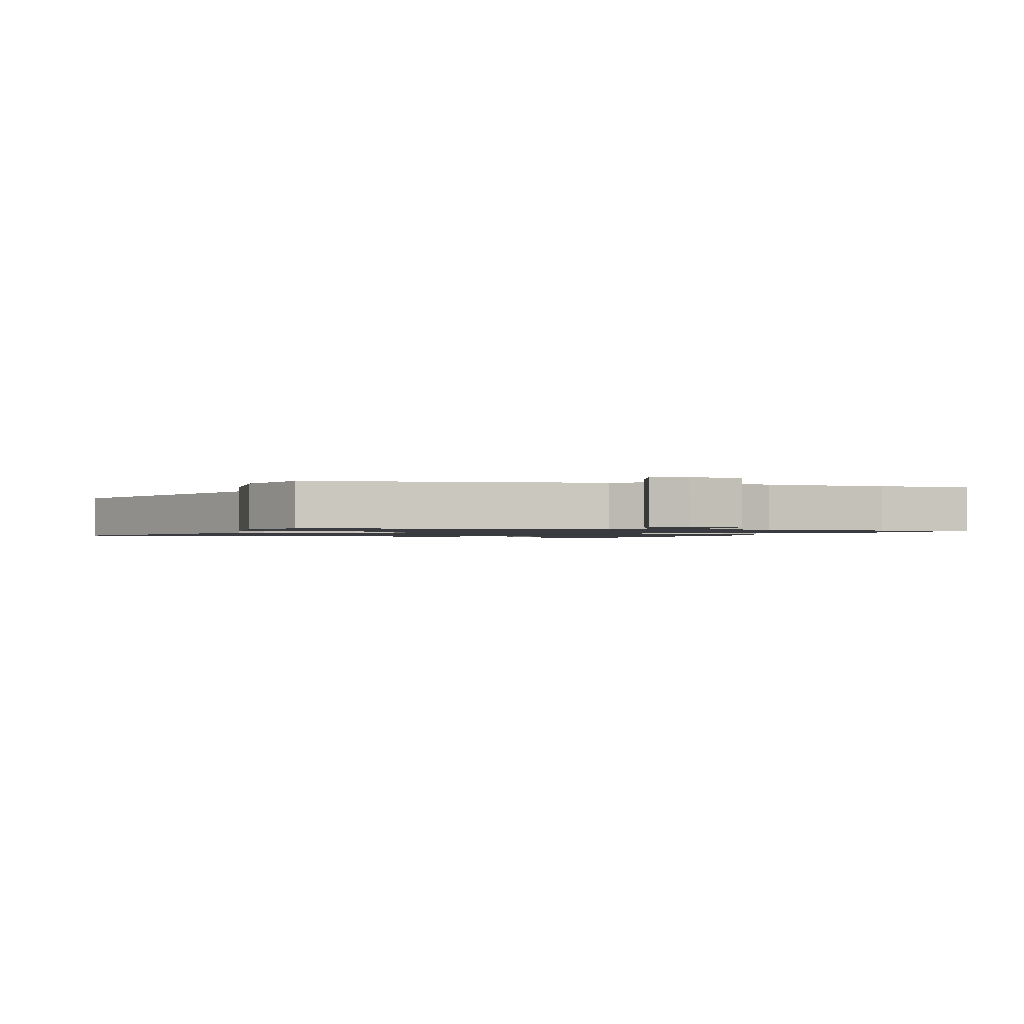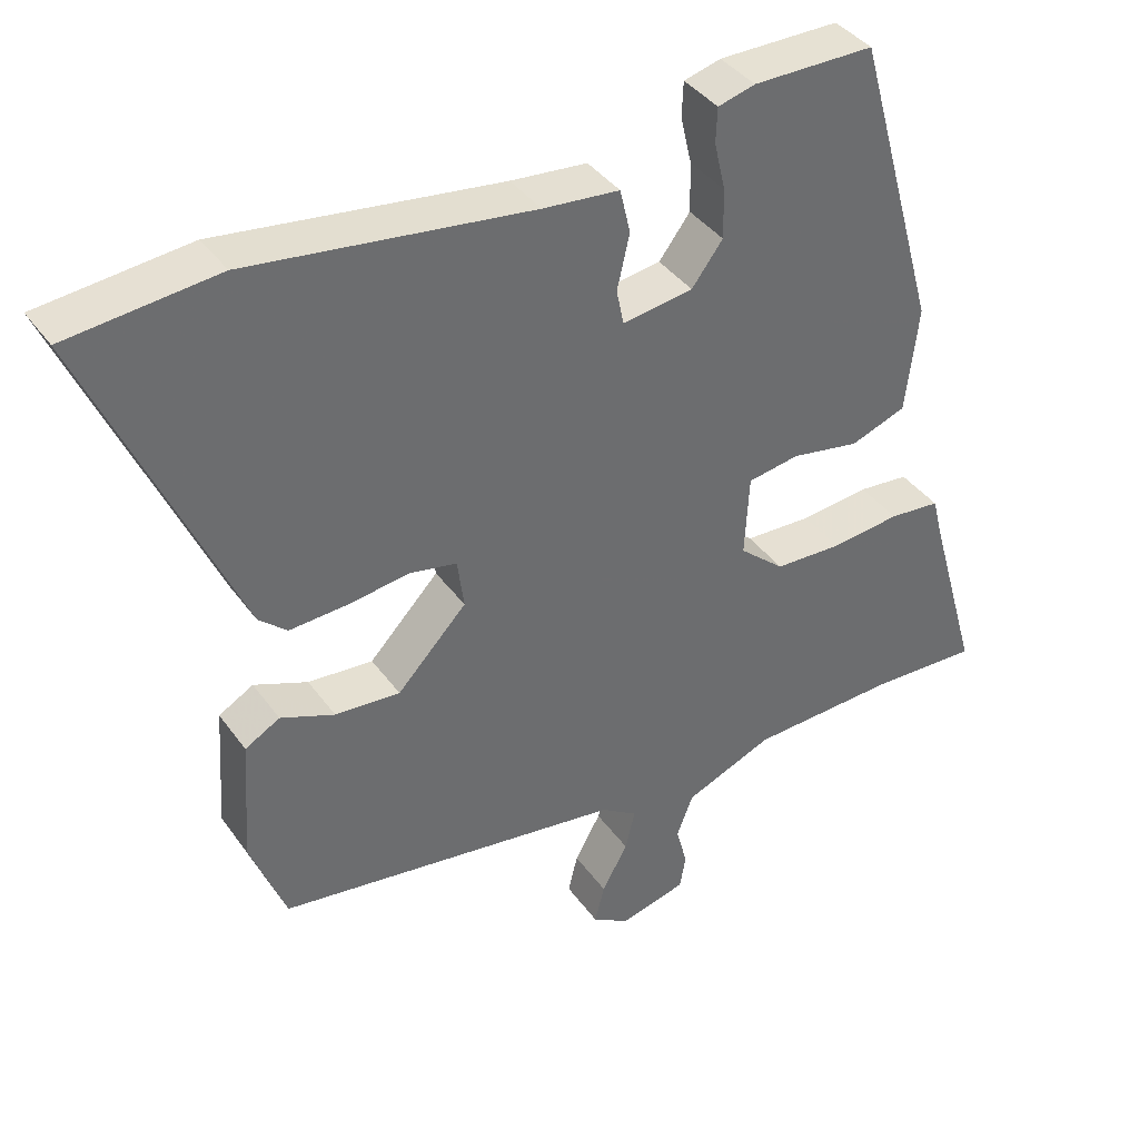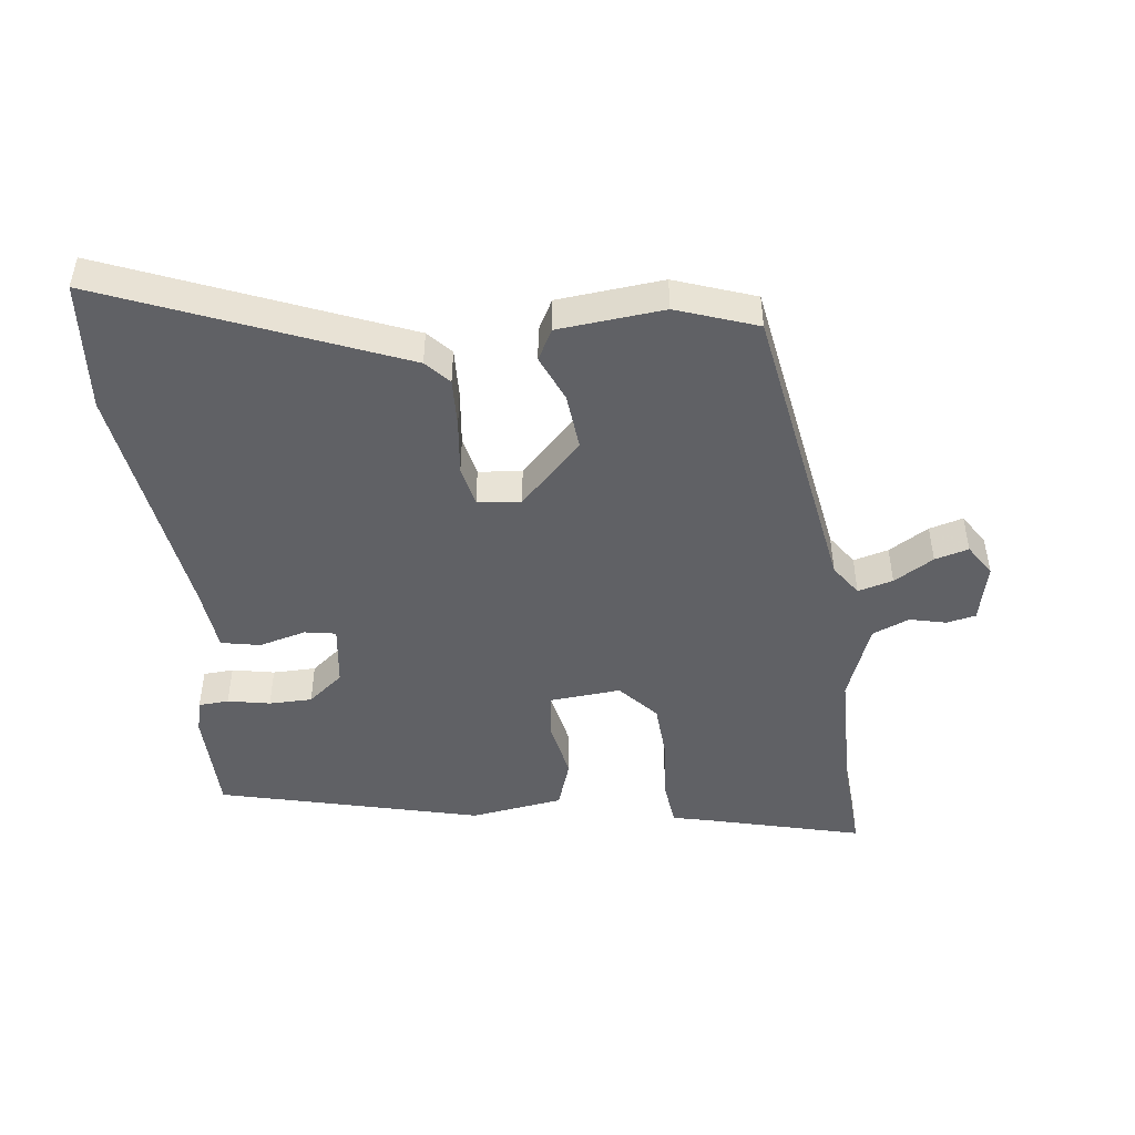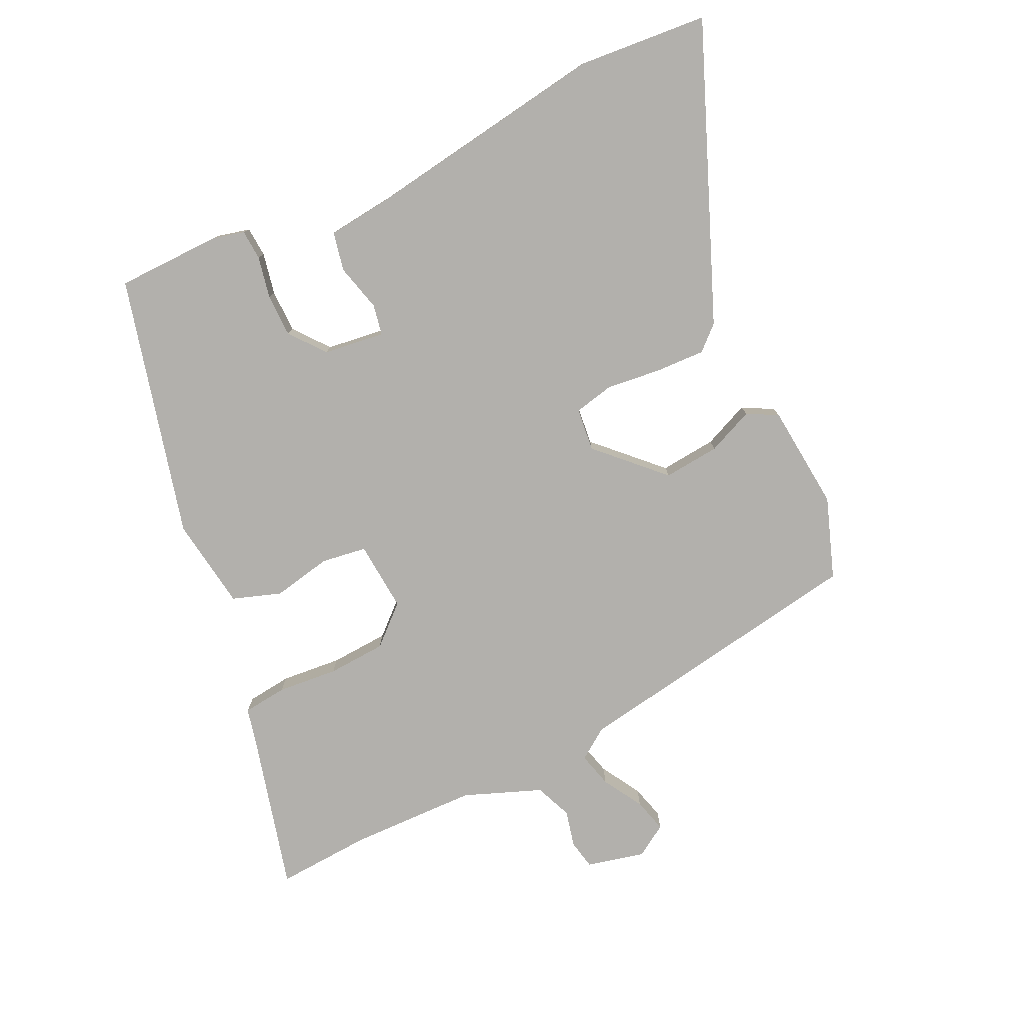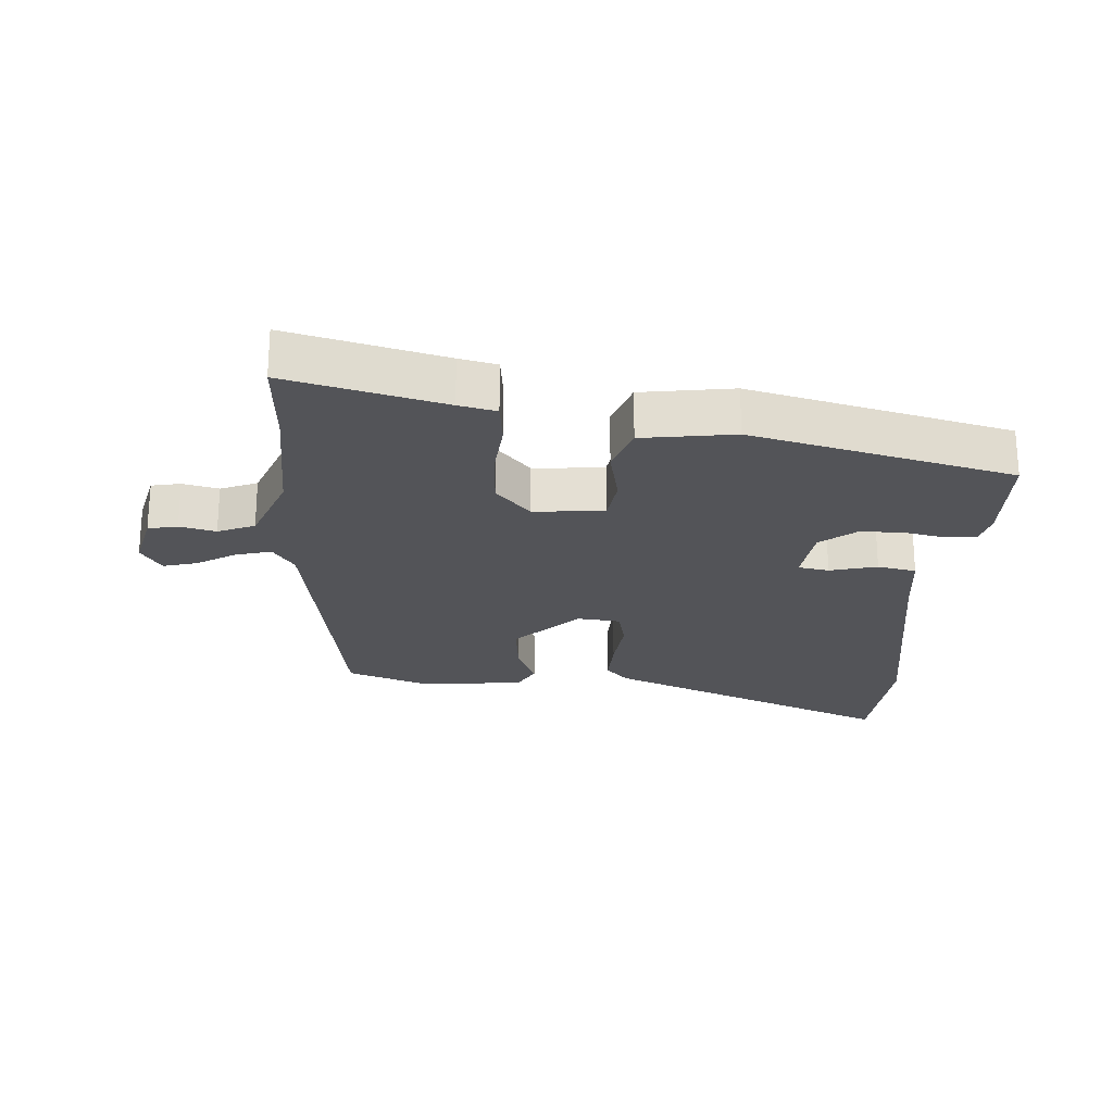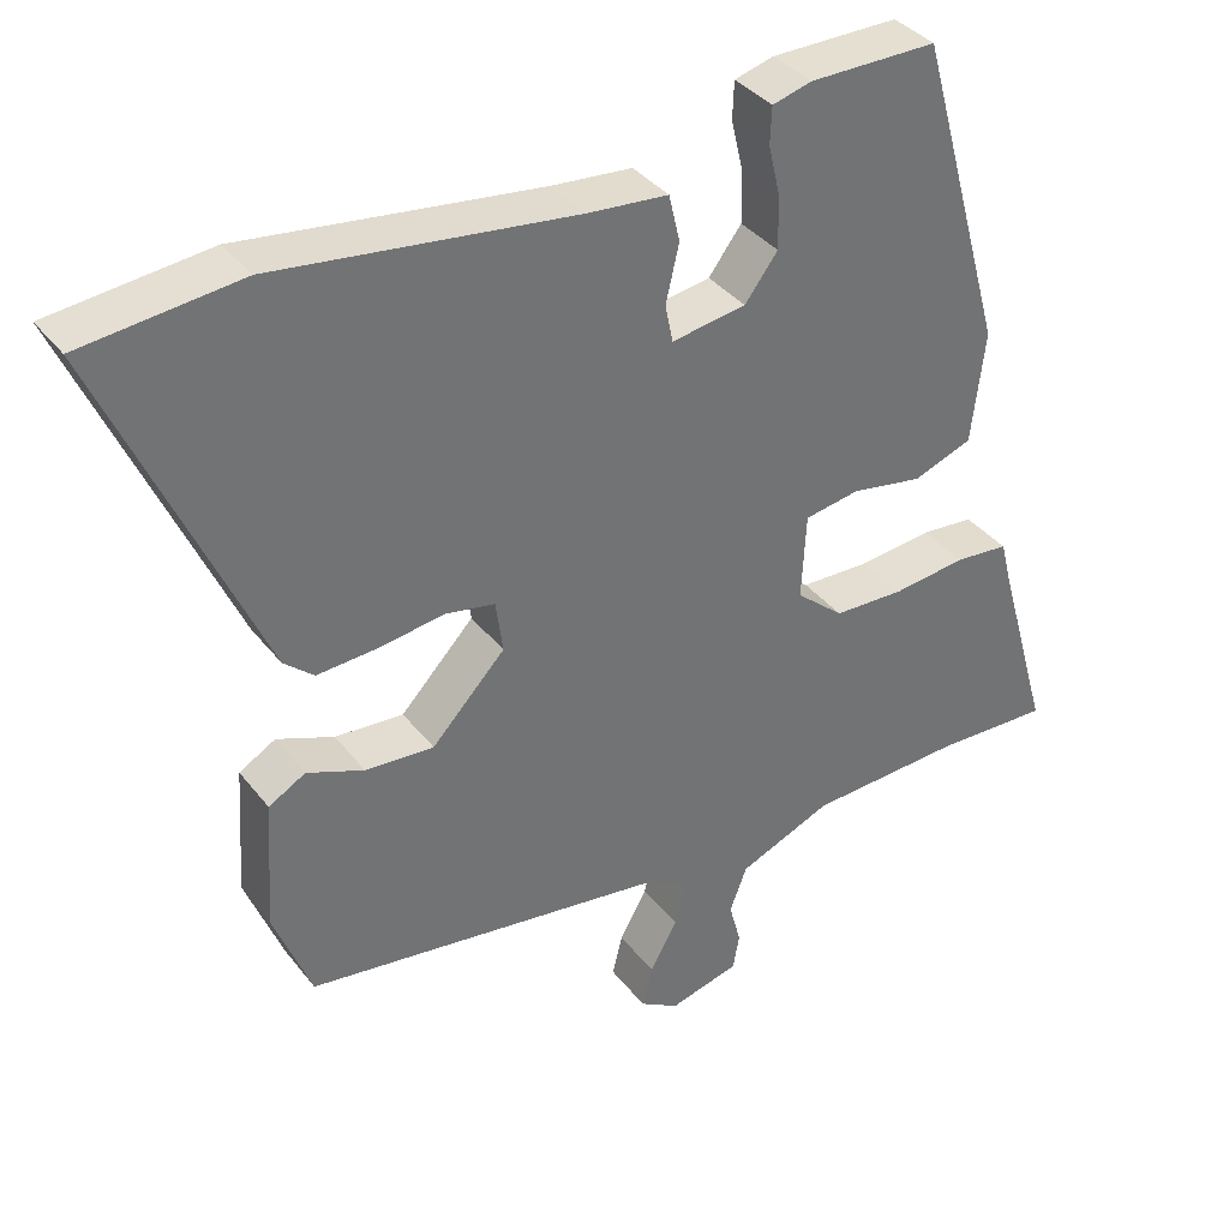
<metadata>
{"format":"obj","ext":"obj","renderer":"f3d","projection":"perspective","resolution":1024,"background":"white","views":[{"elev":-1.4,"azim":163.3,"up":"+Y"},{"elev":38.8,"azim":148.3,"up":"+Z"},{"elev":-47.6,"azim":98.5,"up":"+Y"},{"elev":-78.7,"azim":27.0,"up":"+Y"},{"elev":-23.6,"azim":-92.2,"up":"+Y"},{"elev":36.7,"azim":147.1,"up":"+Z"}]}
</metadata>
<code>
v -0.448 0.07 -0.498
v -0.595 0.07 -0.503
v -0.526 0.07 -0.262
v -0.511 0.07 -0.204
v -0.442 0.07 -0.198
v -0.348 0.07 -0.209
v -0.257 0.07 -0.206
v -0.196 0.07 -0.154
v -0.202 0.07 -0.044
v -0.272 0.07 -0.032
v -0.364 0.07 -0.048
v -0.439 0.07 -0.02
v -0.456 0.07 0.124
v -0.343 0.07 0.528
v -0.18 0.07 0.527
v -0.13 0.07 0.513
v -0.128 0.07 0.466
v -0.143 0.07 0.401
v -0.144 0.07 0.334
v -0.102 0.07 0.278
v -0.007 0.07 0.263
v 0.003 0.07 0.311
v -0.014 0.07 0.385
v 0 0.07 0.445
v 0.103 0.07 0.454
v 0.484 0.07 0.502
v 0.686 0.07 0.48
v 0.488 0.07 0.03
v 0.45 0.07 -0.003
v 0.373 0.07 0.002
v 0.288 0.07 0.014
v 0.225 0.07 0.002
v 0.216 0.07 -0.065
v 0.31 0.07 -0.164
v 0.398 0.07 -0.158
v 0.471 0.07 -0.129
v 0.518 0.07 -0.156
v 0.529 0.07 -0.321
v 0.481 0.07 -0.445
v 0.013 0.07 -0.509
v -0.036 0.07 -0.541
v -0.023 0.07 -0.596
v 0.012 0.07 -0.659
v 0.025 0.07 -0.712
v -0.025 0.07 -0.742
v -0.115 0.07 -0.718
v -0.123 0.07 -0.672
v -0.108 0.07 -0.616
v -0.13 0.07 -0.558
v -0.249 0.07 -0.508
v -0.448 0 -0.498
v -0.595 0 -0.503
v -0.526 0 -0.262
v -0.511 0 -0.204
v -0.442 0 -0.198
v -0.348 0 -0.209
v -0.257 0 -0.206
v -0.196 0 -0.154
v -0.202 0 -0.044
v -0.272 0 -0.032
v -0.364 0 -0.048
v -0.439 0 -0.02
v -0.456 0 0.124
v -0.343 0 0.528
v -0.18 0 0.527
v -0.13 0 0.513
v -0.128 0 0.466
v -0.143 0 0.401
v -0.144 0 0.334
v -0.102 0 0.278
v -0.007 0 0.263
v 0.003 0 0.311
v -0.014 0 0.385
v 0 0 0.445
v 0.103 0 0.454
v 0.484 0 0.502
v 0.686 0 0.48
v 0.488 0 0.03
v 0.45 0 -0.003
v 0.373 0 0.002
v 0.288 0 0.014
v 0.225 0 0.002
v 0.216 0 -0.065
v 0.31 0 -0.164
v 0.398 0 -0.158
v 0.471 0 -0.129
v 0.518 0 -0.156
v 0.529 0 -0.321
v 0.481 0 -0.445
v 0.013 0 -0.509
v -0.036 0 -0.541
v -0.023 0 -0.596
v 0.012 0 -0.659
v 0.025 0 -0.712
v -0.025 0 -0.742
v -0.115 0 -0.718
v -0.123 0 -0.672
v -0.108 0 -0.616
v -0.13 0 -0.558
v -0.249 0 -0.508
f 46 47 48
f 45 46 48
f 44 45 48
f 43 44 48
f 42 43 48
f 41 42 48 49
f 40 41 49 50
f 40 50 1
f 39 40 1
f 38 39 1
f 37 38 1
f 36 37 1
f 35 36 1
f 29 30 31
f 28 29 31
f 27 28 31
f 26 27 31
f 25 26 31
f 25 31 32
f 24 25 32
f 23 24 32
f 22 23 32
f 21 22 32 33
f 16 17 18
f 15 16 18
f 14 15 18
f 13 14 18
f 12 13 18
f 11 12 18
f 10 11 18
f 9 10 18 19
f 8 9 19 20
f 3 4 5 6
f 3 6 7
f 2 3 7
f 1 2 7
f 35 1 7
f 34 35 7
f 8 20 21 33
f 7 8 33 34
f 98 97 96
f 98 96 95
f 98 95 94
f 98 94 93
f 98 93 92
f 99 98 92 91
f 100 99 91 90
f 51 100 90
f 51 90 89
f 51 89 88
f 51 88 87
f 51 87 86
f 51 86 85
f 81 80 79
f 81 79 78
f 81 78 77
f 81 77 76
f 81 76 75
f 82 81 75
f 82 75 74
f 82 74 73
f 82 73 72
f 83 82 72 71
f 68 67 66
f 68 66 65
f 68 65 64
f 68 64 63
f 68 63 62
f 68 62 61
f 68 61 60
f 69 68 60 59
f 70 69 59 58
f 56 55 54 53
f 57 56 53
f 57 53 52
f 57 52 51
f 57 51 85
f 57 85 84
f 83 71 70 58
f 84 83 58 57
f 1 51 52 2
f 2 52 53 3
f 3 53 54 4
f 4 54 55 5
f 5 55 56 6
f 6 56 57 7
f 7 57 58 8
f 8 58 59 9
f 9 59 60 10
f 10 60 61 11
f 11 61 62 12
f 12 62 63 13
f 13 63 64 14
f 14 64 65 15
f 15 65 66 16
f 16 66 67 17
f 17 67 68 18
f 18 68 69 19
f 19 69 70 20
f 20 70 71 21
f 21 71 72 22
f 22 72 73 23
f 23 73 74 24
f 24 74 75 25
f 25 75 76 26
f 26 76 77 27
f 27 77 78 28
f 28 78 79 29
f 29 79 80 30
f 30 80 81 31
f 31 81 82 32
f 32 82 83 33
f 33 83 84 34
f 34 84 85 35
f 35 85 86 36
f 36 86 87 37
f 37 87 88 38
f 38 88 89 39
f 39 89 90 40
f 40 90 91 41
f 41 91 92 42
f 42 92 93 43
f 43 93 94 44
f 44 94 95 45
f 45 95 96 46
f 46 96 97 47
f 47 97 98 48
f 48 98 99 49
f 49 99 100 50
f 50 100 51 1

</code>
